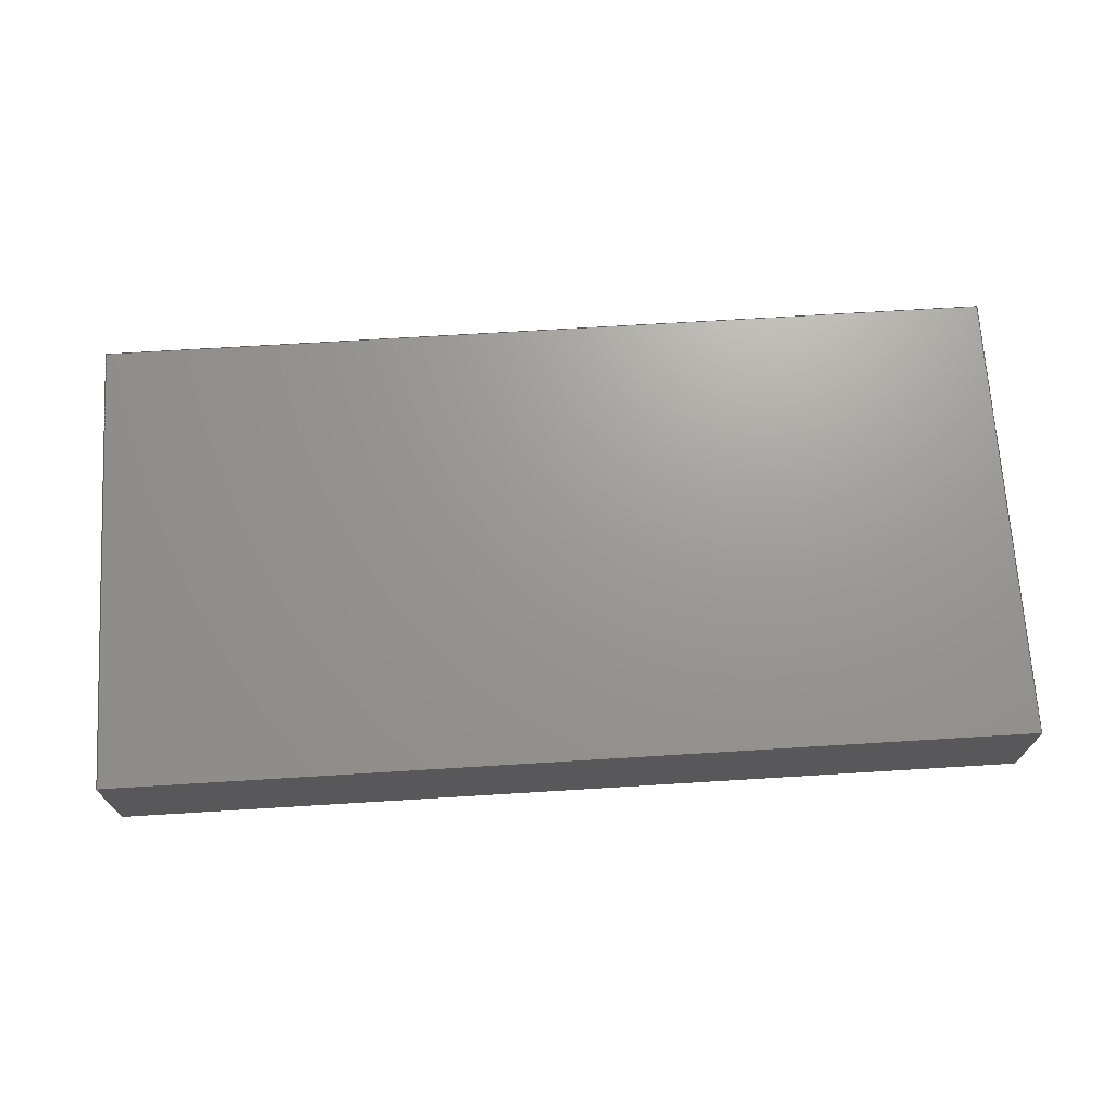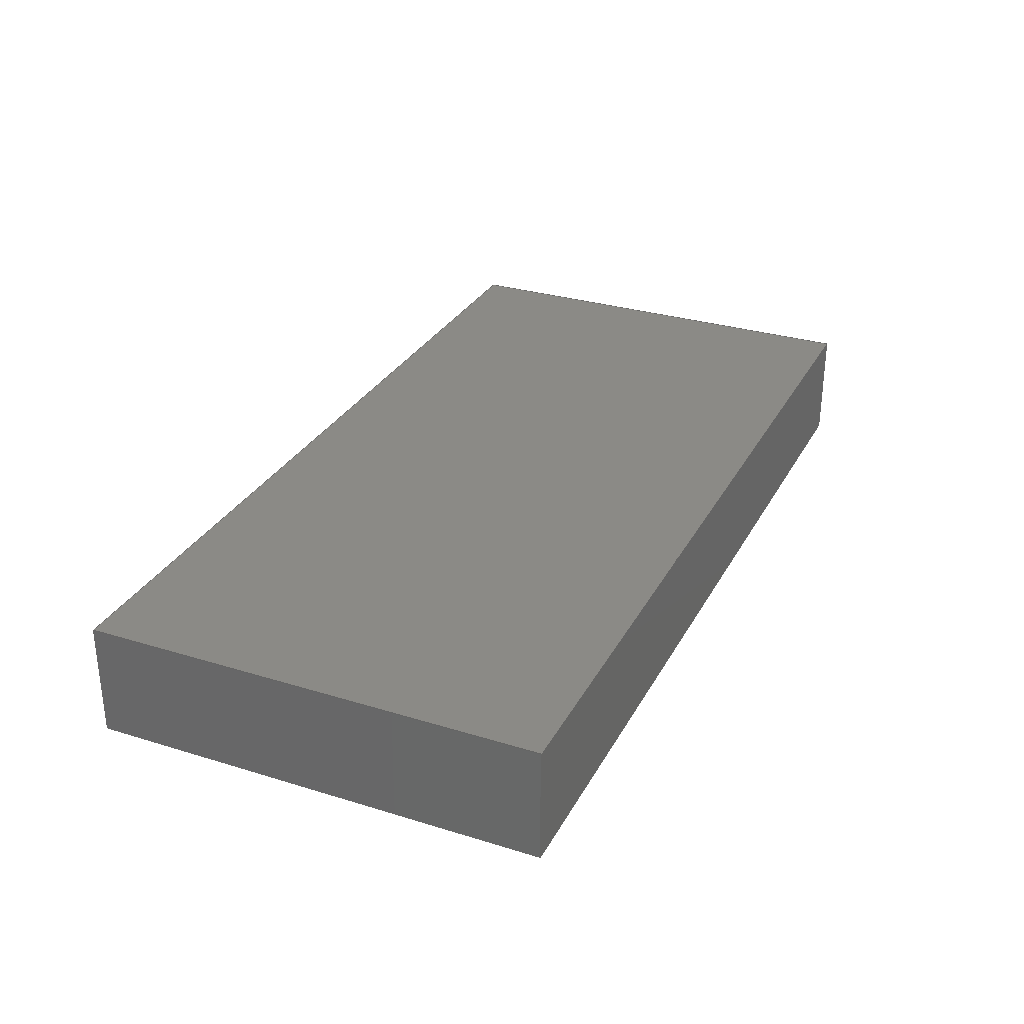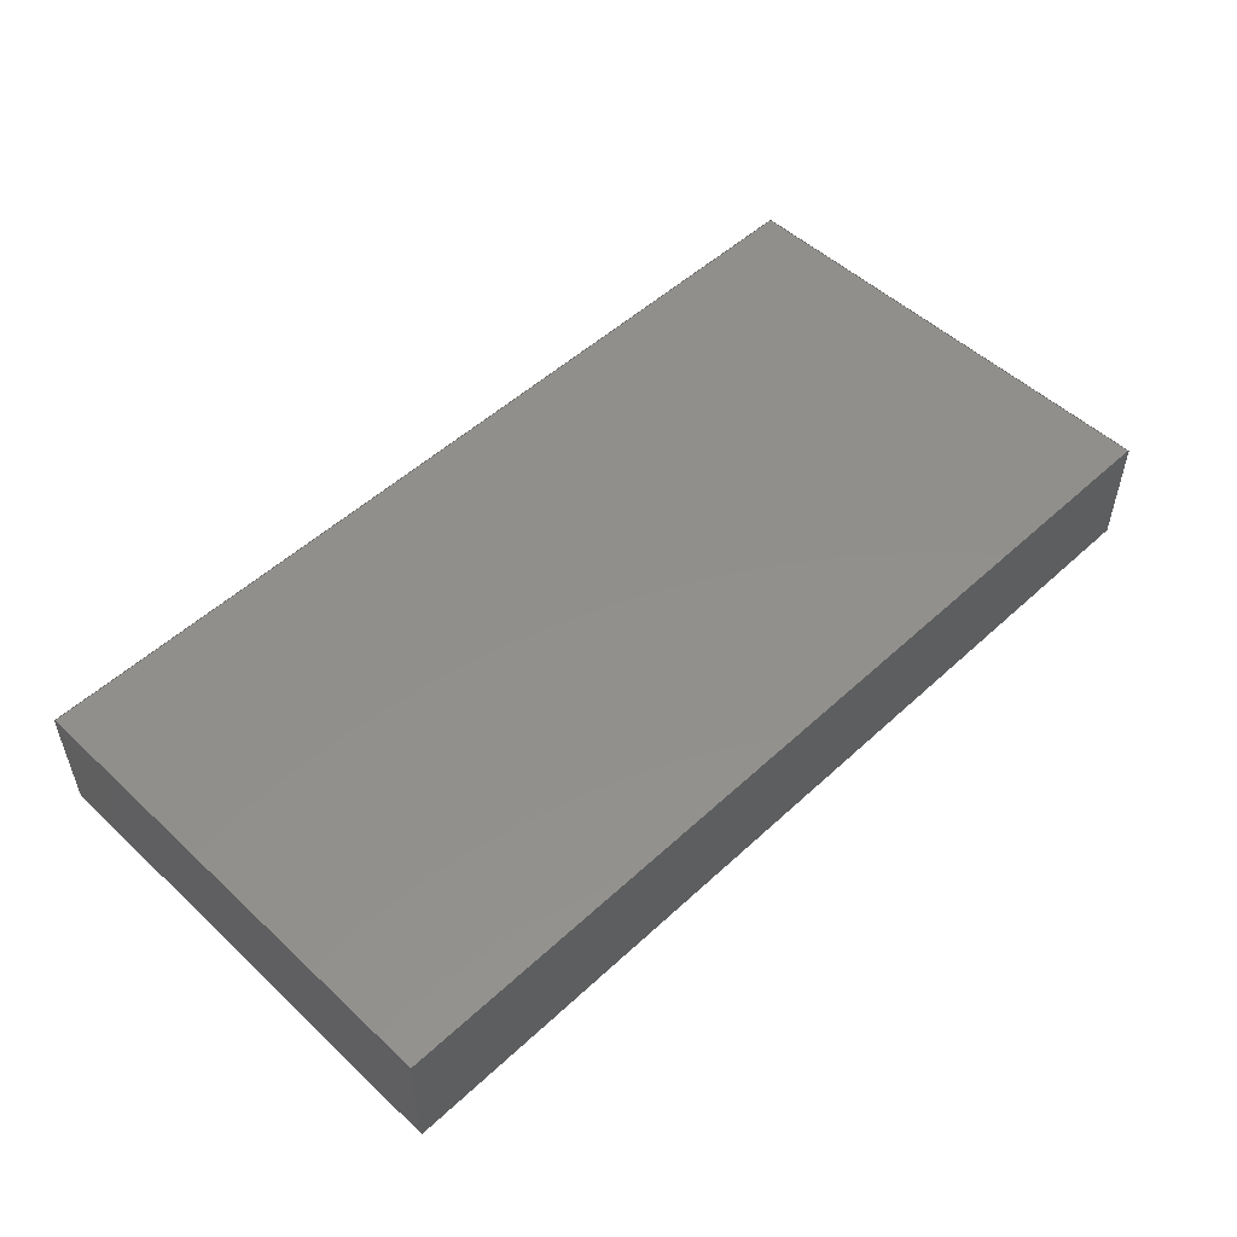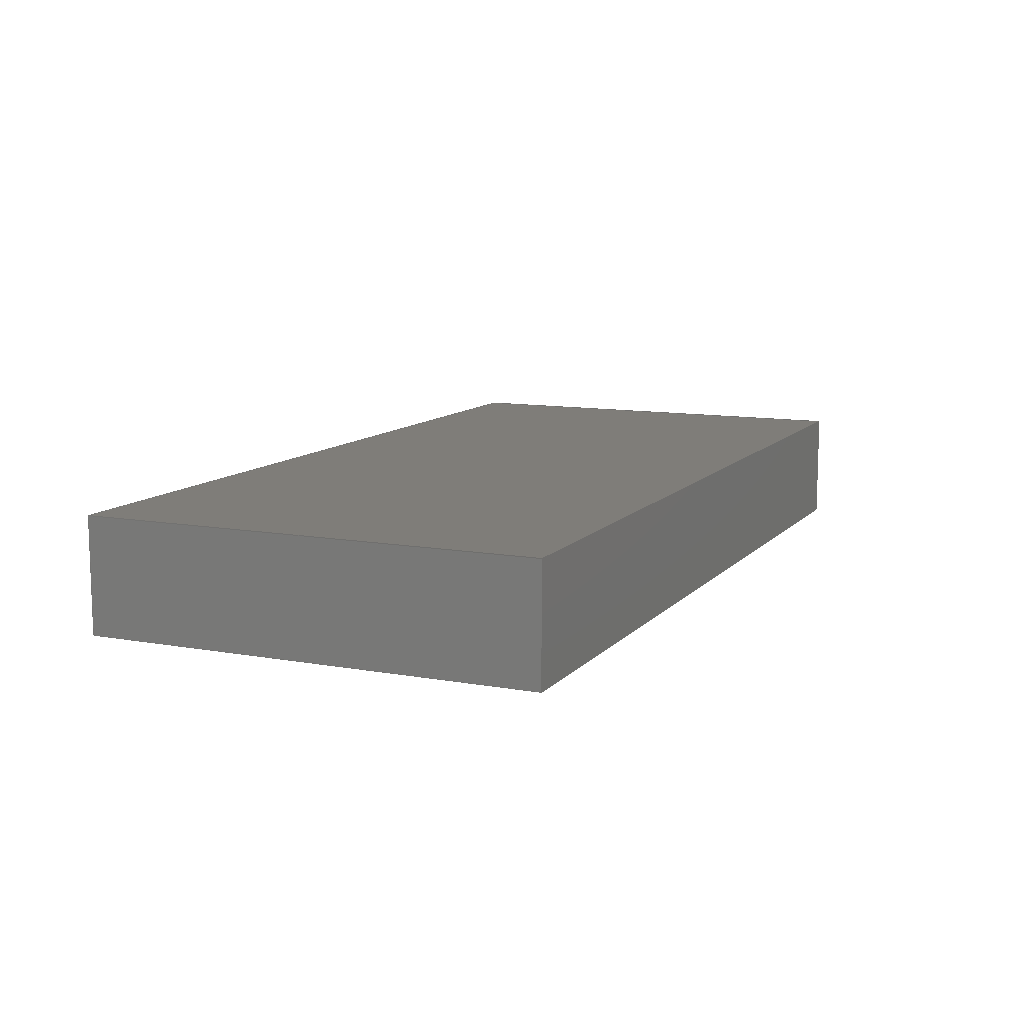
<metadata>
{"format":"step","ext":"step","renderer":"f3d","projection":"perspective","resolution":1024,"background":"white","views":[{"elev":69.8,"azim":-3.5,"up":"+Y"},{"elev":30.3,"azim":-65.9,"up":"+Y"},{"elev":51.8,"azim":-44.9,"up":"+Y"},{"elev":10.8,"azim":-65.9,"up":"+Y"}]}
</metadata>
<code>
ISO-10303-21;
DATA;
#1 = ADVANCED_FACE ( 'NONE', ( #149 ), #20, .F. ) ;
#2 = ADVANCED_FACE ( 'NONE', ( #153 ), #16, .F. ) ;
#3 = ADVANCED_FACE ( 'NONE', ( #150 ), #24, .F. ) ;
#4 = ADVANCED_FACE ( 'NONE', ( #154 ), #36, .T. ) ;
#5 = ADVANCED_FACE ( 'NONE', ( #151 ), #39, .F. ) ;
#6 = ADVANCED_FACE ( 'NONE', ( #152 ), #44, .F. ) ;
#7 = PRODUCT ( 'SpanBar', 'SpanBar', '', ( #88 ) ) ;
#8 = PERSON ( 'UNSPECIFIED', 'UNSPECIFIED', 'UNSPECIFIED', ('UNSPECIFIED'), ('UNSPECIFIED'), ('UNSPECIFIED') ) ;
#9 = MANIFOLD_SOLID_BREP ( 'Boss-Extrude1', #148 ) ;
#10 = ADVANCED_BREP_SHAPE_REPRESENTATION ( 'SpanBar', ( #9, #135 ), #222 ) ;
#11 = UNCERTAINTY_MEASURE_WITH_UNIT (LENGTH_MEASURE( 1e-05 ), #77, 'distance_accuracy_value', 'NONE');
#12 = ORIENTED_EDGE ( 'NONE', *, *, #216, .T. ) ;
#13 = ORIENTED_EDGE ( 'NONE', *, *, #221, .T. ) ;
#14 = ORIENTED_EDGE ( 'NONE', *, *, #109, .F. ) ;
#15 = ORIENTED_EDGE ( 'NONE', *, *, #221, .F. ) ;
#16 = PLANE ( 'NONE',  #131 ) ;
#17 = VERTEX_POINT ( 'NONE', #43 ) ;
#18 = VERTEX_POINT ( 'NONE', #53 ) ;
#19 = CARTESIAN_POINT ( 'NONE',  ( 200, 25.4, 0 ) ) ;
#20 = PLANE ( 'NONE',  #128 ) ;
#21 = CARTESIAN_POINT ( 'NONE',  ( 0, 25.4, 0 ) ) ;
#22 = VERTEX_POINT ( 'NONE', #48 ) ;
#23 = VERTEX_POINT ( 'NONE', #54 ) ;
#24 = PLANE ( 'NONE',  #116 ) ;
#25 = CARTESIAN_POINT ( 'NONE',  ( 0, 0, -101.6 ) ) ;
#26 = DIRECTION ( 'NONE',  ( 0, 0, 1 ) ) ;
#27 = VERTEX_POINT ( 'NONE', #47 ) ;
#28 = VERTEX_POINT ( 'NONE', #55 ) ;
#29 = VERTEX_POINT ( 'NONE', #52 ) ;
#30 = VERTEX_POINT ( 'NONE', #56 ) ;
#31 = DIRECTION ( 'NONE',  ( -1, 0, 0 ) ) ;
#32 = CARTESIAN_POINT ( 'NONE',  ( 0, 25.4, 0 ) ) ;
#33 = DIRECTION ( 'NONE',  ( 1, -0, 0 ) ) ;
#34 = DIRECTION ( 'NONE',  ( 0, 0, -1 ) ) ;
#35 = CARTESIAN_POINT ( 'NONE',  ( 0, 25.4, -101.6 ) ) ;
#36 = PLANE ( 'NONE',  #117 ) ;
#37 = DIRECTION ( 'NONE',  ( 0, 0, -1 ) ) ;
#38 = DIRECTION ( 'NONE',  ( -1, 0, -0 ) ) ;
#39 = PLANE ( 'NONE',  #118 ) ;
#40 = CARTESIAN_POINT ( 'NONE',  ( 0, 25.4, -101.6 ) ) ;
#41 = DIRECTION ( 'NONE',  ( 0, -1, 0 ) ) ;
#42 = DIRECTION ( 'NONE',  ( 0, -0, -1 ) ) ;
#43 = CARTESIAN_POINT ( 'NONE',  ( 0, 0, -101.6 ) ) ;
#44 = PLANE ( 'NONE',  #133 ) ;
#45 = DIRECTION ( 'NONE',  ( 0, -1, 0 ) ) ;
#46 = DIRECTION ( 'NONE',  ( 0, -0, -1 ) ) ;
#47 = CARTESIAN_POINT ( 'NONE',  ( 200, 25.4, -101.6 ) ) ;
#48 = CARTESIAN_POINT ( 'NONE',  ( 200, 25.4, 0 ) ) ;
#49 = DIRECTION ( 'NONE',  ( 0, 0, 1 ) ) ;
#50 = DIRECTION ( 'NONE',  ( 1, 0, -0 ) ) ;
#51 = CARTESIAN_POINT ( 'NONE',  ( 0, 0, 0 ) ) ;
#52 = CARTESIAN_POINT ( 'NONE',  ( 200, 0, 0 ) ) ;
#53 = CARTESIAN_POINT ( 'NONE',  ( 0, 25.4, 0 ) ) ;
#54 = CARTESIAN_POINT ( 'NONE',  ( 0, 0, 0 ) ) ;
#55 = CARTESIAN_POINT ( 'NONE',  ( 200, 0, -101.6 ) ) ;
#56 = CARTESIAN_POINT ( 'NONE',  ( 0, 25.4, -101.6 ) ) ;
#57 = CARTESIAN_POINT ( 'NONE',  ( 0, 25.4, 0 ) ) ;
#58 = CARTESIAN_POINT ( 'NONE',  ( 0, 25.4, 0 ) ) ;
#59 = DIRECTION ( 'NONE',  ( 1, 0, 0 ) ) ;
#60 = CARTESIAN_POINT ( 'NONE',  ( 200, 25.4, 0 ) ) ;
#61 = DIRECTION ( 'NONE',  ( -0, -0, 1 ) ) ;
#62 = DIRECTION ( 'NONE',  ( -0, -0, 1 ) ) ;
#63 = CARTESIAN_POINT ( 'NONE',  ( 0, 25.4, -101.6 ) ) ;
#64 = DIRECTION ( 'NONE',  ( -0, -1, -0 ) ) ;
#65 = CARTESIAN_POINT ( 'NONE',  ( 200, 25.4, -101.6 ) ) ;
#66 = CARTESIAN_POINT ( 'NONE',  ( 0, 0, -101.6 ) ) ;
#67 = DIRECTION ( 'NONE',  ( -0, -1, -0 ) ) ;
#68 = DIRECTION ( 'NONE',  ( 0, 0, -1 ) ) ;
#69 = CARTESIAN_POINT ( 'NONE',  ( 200, 0, 0 ) ) ;
#70 = DIRECTION ( 'NONE',  ( 0, 0, -1 ) ) ;
#71 = CARTESIAN_POINT ( 'NONE',  ( 200, 25.4, 0 ) ) ;
#72 = DIRECTION ( 'NONE',  ( -1, -0, -0 ) ) ;
#73 = CARTESIAN_POINT ( 'NONE',  ( 0, 25.4, -101.6 ) ) ;
#74 = DIRECTION ( 'NONE',  ( -1, -0, -0 ) ) ;
#75 = CARTESIAN_POINT ( 'NONE',  ( 0, 0, 0 ) ) ;
#76 = DIRECTION ( 'NONE',  ( 1, 0, 0 ) ) ;
#77 =( LENGTH_UNIT ( ) NAMED_UNIT ( * ) SI_UNIT ( .MILLI., .METRE. ) );
#78 = DIRECTION ( 'NONE',  ( -0, -1, -0 ) ) ;
#79 = CARTESIAN_POINT ( 'NONE',  ( 0, 25.4, 0 ) ) ;
#80 = DIRECTION ( 'NONE',  ( -0, -1, -0 ) ) ;
#81 =( NAMED_UNIT ( * ) PLANE_ANGLE_UNIT ( ) SI_UNIT ( $, .RADIAN. ) );
#82 =( NAMED_UNIT ( * ) SI_UNIT ( $, .STERADIAN. ) SOLID_ANGLE_UNIT ( ) );
#83 = CARTESIAN_POINT ( 'NONE',  ( 0, 0, 0 ) ) ;
#84 = DIRECTION ( 'NONE',  ( 0, 0, 1 ) ) ;
#85 = DIRECTION ( 'NONE',  ( 1, 0, 0 ) ) ;
#86 = APPLICATION_CONTEXT ( 'configuration controlled 3d designs of mechanical parts and assemblies' ) ;
#87 = APPLICATION_PROTOCOL_DEFINITION ( 'international standard', 'config_control_design', 1994, #86 ) ;
#88 = MECHANICAL_CONTEXT ( 'NONE', #86, 'mechanical' ) ;
#89 = PERSON_AND_ORGANIZATION_ROLE ( 'design_owner' ) ;
#90 = APPLICATION_CONTEXT ( 'configuration controlled 3d designs of mechanical parts and assemblies' ) ;
#91 = APPLICATION_PROTOCOL_DEFINITION ( 'international standard', 'config_control_design', 1994, #90 ) ;
#92 = APPROVAL_STATUS ( 'not_yet_approved' ) ;
#93 = APPROVAL_ROLE ( '' ) ;
#94 = PERSON_AND_ORGANIZATION_ROLE ( 'creator' ) ;
#95 = DATE_TIME_ROLE ( 'creation_date' ) ;
#96 = APPROVAL_STATUS ( 'not_yet_approved' ) ;
#97 = APPROVAL_ROLE ( '' ) ;
#98 = PERSON_AND_ORGANIZATION_ROLE ( 'creator' ) ;
#99 = PERSON_AND_ORGANIZATION_ROLE ( 'design_supplier' ) ;
#100 = SECURITY_CLASSIFICATION_LEVEL ( 'unclassified' ) ;
#101 = PERSON_AND_ORGANIZATION_ROLE ( 'classification_officer' ) ;
#102 = DATE_TIME_ROLE ( 'classification_date' ) ;
#103 = APPROVAL_STATUS ( 'not_yet_approved' ) ;
#104 = APPROVAL_ROLE ( '' ) ;
#105 = DESIGN_CONTEXT ( 'detailed design', #90, 'design' ) ;
#106 = PRODUCT_DEFINITION_SHAPE ( 'NONE', 'NONE',  #136 ) ;
#107 = ORIENTED_EDGE ( 'NONE', *, *, #219, .T. ) ;
#108 = ORIENTED_EDGE ( 'NONE', *, *, #220, .T. ) ;
#109 = EDGE_CURVE ( 'NONE', #18, #22, #156, .T. ) ;
#110 = ORIENTED_EDGE ( 'NONE', *, *, #124, .T. ) ;
#111 = ORIENTED_EDGE ( 'NONE', *, *, #220, .F. ) ;
#112 = ORIENTED_EDGE ( 'NONE', *, *, #217, .F. ) ;
#113 = ORIENTED_EDGE ( 'NONE', *, *, #125, .F. ) ;
#114 = ORIENTED_EDGE ( 'NONE', *, *, #217, .T. ) ;
#115 = ORIENTED_EDGE ( 'NONE', *, *, #215, .T. ) ;
#116 = AXIS2_PLACEMENT_3D ( 'NONE', #32, #37, #38 ) ;
#117 = AXIS2_PLACEMENT_3D ( 'NONE', #25, #41, #42 ) ;
#118 = AXIS2_PLACEMENT_3D ( 'NONE', #35, #45, #46 ) ;
#119 = VECTOR ( 'NONE', #59, 1000 ) ;
#120 = ORIENTED_EDGE ( 'NONE', *, *, #215, .F. ) ;
#121 = ORIENTED_EDGE ( 'NONE', *, *, #126, .T. ) ;
#122 = ORIENTED_EDGE ( 'NONE', *, *, #216, .F. ) ;
#123 = ORIENTED_EDGE ( 'NONE', *, *, #219, .F. ) ;
#124 = EDGE_CURVE ( 'NONE', #17, #23, #157, .T. ) ;
#125 = EDGE_CURVE ( 'NONE', #30, #18, #155, .T. ) ;
#126 = EDGE_CURVE ( 'NONE', #30, #17, #143, .T. ) ;
#127 = CC_DESIGN_PERSON_AND_ORGANIZATION_ASSIGNMENT ( #173, #94, ( #136 ) ) ;
#128 = AXIS2_PLACEMENT_3D ( 'NONE', #19, #31, #26 ) ;
#129 = PRODUCT_DEFINITION_FORMATION_WITH_SPECIFIED_SOURCE ( 'ANY', '', #7, .NOT_KNOWN. ) ;
#130 = CC_DESIGN_DATE_AND_TIME_ASSIGNMENT ( #177, #95, ( #136 ) ) ;
#131 = AXIS2_PLACEMENT_3D ( 'NONE', #21, #33, #34 ) ;
#132 = APPROVAL ( #96, 'UNSPECIFIED' ) ;
#133 = AXIS2_PLACEMENT_3D ( 'NONE', #40, #49, #50 ) ;
#134 = CC_DESIGN_PERSON_AND_ORGANIZATION_ASSIGNMENT ( #225, #89, ( #7 ) ) ;
#135 = AXIS2_PLACEMENT_3D ( 'NONE', #83, #84, #85 ) ;
#136 = PRODUCT_DEFINITION ( 'UNKNOWN', '', #129, #105 ) ;
#137 = APPROVAL ( #92, 'UNSPECIFIED' ) ;
#138 = CC_DESIGN_APPROVAL ( #137, ( #136 ) ) ;
#139 = VECTOR ( 'NONE', #61, 1000 ) ;
#140 = LINE ( 'NONE', #66, #160 ) ;
#141 = VECTOR ( 'NONE', #62, 1000 ) ;
#142 = LINE ( 'NONE', #71, #165 ) ;
#143 = LINE ( 'NONE', #63, #144 ) ;
#144 = VECTOR ( 'NONE', #64, 1000 ) ;
#145 = LINE ( 'NONE', #65, #146 ) ;
#146 = VECTOR ( 'NONE', #67, 1000 ) ;
#147 = VECTOR ( 'NONE', #68, 1000 ) ;
#148 = CLOSED_SHELL ( 'NONE', ( #2, #3, #1, #6, #5, #4 ) ) ;
#149 = FACE_OUTER_BOUND ( 'NONE', #232, .T. ) ;
#150 = FACE_OUTER_BOUND ( 'NONE', #234, .T. ) ;
#151 = FACE_OUTER_BOUND ( 'NONE', #236, .T. ) ;
#152 = FACE_OUTER_BOUND ( 'NONE', #235, .T. ) ;
#153 = FACE_OUTER_BOUND ( 'NONE', #231, .T. ) ;
#154 = FACE_OUTER_BOUND ( 'NONE', #233, .T. ) ;
#155 = LINE ( 'NONE', #57, #141 ) ;
#156 = LINE ( 'NONE', #58, #119 ) ;
#157 = LINE ( 'NONE', #51, #139 ) ;
#158 = LINE ( 'NONE', #69, #159 ) ;
#159 = VECTOR ( 'NONE', #70, 1000 ) ;
#160 = VECTOR ( 'NONE', #72, 1000 ) ;
#161 = LINE ( 'NONE', #73, #162 ) ;
#162 = VECTOR ( 'NONE', #74, 1000 ) ;
#163 = LINE ( 'NONE', #75, #164 ) ;
#164 = VECTOR ( 'NONE', #76, 1000 ) ;
#165 = VECTOR ( 'NONE', #78, 1000 ) ;
#166 = LINE ( 'NONE', #79, #167 ) ;
#167 = VECTOR ( 'NONE', #80, 1000 ) ;
#168 = COORDINATED_UNIVERSAL_TIME_OFFSET ( 6, 0, .BEHIND. ) ;
#169 = LOCAL_TIME ( 15, 9, 53, #168 ) ;
#170 = CALENDAR_DATE ( 2012, 5, 7 ) ;
#171 = DATE_AND_TIME ( #170, #169 ) ;
#172 = APPROVAL_DATE_TIME ( #171, #137 ) ;
#173 = PERSON_AND_ORGANIZATION ( #8, #224 ) ;
#174 = COORDINATED_UNIVERSAL_TIME_OFFSET ( 6, 0, .BEHIND. ) ;
#175 = LOCAL_TIME ( 15, 9, 53, #174 ) ;
#176 = CALENDAR_DATE ( 2012, 5, 7 ) ;
#177 = DATE_AND_TIME ( #176, #175 ) ;
#178 = PERSON_AND_ORGANIZATION ( #8, #224 ) ;
#179 = APPROVAL_PERSON_ORGANIZATION ( #178, #132, #97 ) ;
#180 = COORDINATED_UNIVERSAL_TIME_OFFSET ( 6, 0, .BEHIND. ) ;
#181 = LOCAL_TIME ( 15, 9, 53, #180 ) ;
#182 = CALENDAR_DATE ( 2012, 5, 7 ) ;
#183 = DATE_AND_TIME ( #182, #181 ) ;
#184 = APPROVAL_DATE_TIME ( #183, #132 ) ;
#185 = PERSON_AND_ORGANIZATION ( #8, #224 ) ;
#186 = PERSON_AND_ORGANIZATION ( #8, #224 ) ;
#187 = PERSON_AND_ORGANIZATION ( #8, #224 ) ;
#188 = CC_DESIGN_APPROVAL ( #132, ( #129 ) ) ;
#189 = CC_DESIGN_PERSON_AND_ORGANIZATION_ASSIGNMENT ( #185, #98, ( #129 ) ) ;
#190 = CC_DESIGN_PERSON_AND_ORGANIZATION_ASSIGNMENT ( #186, #99, ( #129 ) ) ;
#191 = SECURITY_CLASSIFICATION ( '', '', #100 ) ;
#192 = CC_DESIGN_PERSON_AND_ORGANIZATION_ASSIGNMENT ( #187, #101, ( #191 ) ) ;
#193 = CC_DESIGN_DATE_AND_TIME_ASSIGNMENT ( #199, #102, ( #191 ) ) ;
#194 = APPROVAL ( #103, 'UNSPECIFIED' ) ;
#195 = CC_DESIGN_APPROVAL ( #194, ( #191 ) ) ;
#196 = COORDINATED_UNIVERSAL_TIME_OFFSET ( 6, 0, .BEHIND. ) ;
#197 = LOCAL_TIME ( 15, 9, 53, #196 ) ;
#198 = CALENDAR_DATE ( 2012, 5, 7 ) ;
#199 = DATE_AND_TIME ( #198, #197 ) ;
#200 = PERSON_AND_ORGANIZATION ( #8, #224 ) ;
#201 = APPROVAL_PERSON_ORGANIZATION ( #200, #194, #104 ) ;
#202 = COORDINATED_UNIVERSAL_TIME_OFFSET ( 6, 0, .BEHIND. ) ;
#203 = LOCAL_TIME ( 15, 9, 53, #202 ) ;
#204 = CALENDAR_DATE ( 2012, 5, 7 ) ;
#205 = DATE_AND_TIME ( #204, #203 ) ;
#206 = APPROVAL_DATE_TIME ( #205, #194 ) ;
#207 = CC_DESIGN_SECURITY_CLASSIFICATION ( #191, ( #129 ) ) ;
#208 = PRODUCT_RELATED_PRODUCT_CATEGORY ( 'detail', '', ( #7 ) ) ;
#209 = ORIENTED_EDGE ( 'NONE', *, *, #214, .F. ) ;
#210 = ORIENTED_EDGE ( 'NONE', *, *, #218, .T. ) ;
#211 = ORIENTED_EDGE ( 'NONE', *, *, #126, .F. ) ;
#212 = ORIENTED_EDGE ( 'NONE', *, *, #109, .T. ) ;
#213 = ORIENTED_EDGE ( 'NONE', *, *, #125, .T. ) ;
#214 = EDGE_CURVE ( 'NONE', #27, #28, #145, .T. ) ;
#215 = EDGE_CURVE ( 'NONE', #22, #27, #237, .T. ) ;
#216 = EDGE_CURVE ( 'NONE', #29, #28, #158, .T. ) ;
#217 = EDGE_CURVE ( 'NONE', #28, #17, #140, .T. ) ;
#218 = EDGE_CURVE ( 'NONE', #27, #30, #161, .T. ) ;
#219 = EDGE_CURVE ( 'NONE', #23, #29, #163, .T. ) ;
#220 = EDGE_CURVE ( 'NONE', #22, #29, #142, .T. ) ;
#221 = EDGE_CURVE ( 'NONE', #18, #23, #166, .T. ) ;
#222 =( GEOMETRIC_REPRESENTATION_CONTEXT ( 3 ) GLOBAL_UNCERTAINTY_ASSIGNED_CONTEXT ( ( #11 ) ) GLOBAL_UNIT_ASSIGNED_CONTEXT ( ( #77, #81, #82 ) ) REPRESENTATION_CONTEXT ( 'NONE', 'WORKASPACE' ) );
#223 = SHAPE_DEFINITION_REPRESENTATION ( #106, #10 ) ;
#224 = ORGANIZATION ( 'UNSPECIFIED', 'UNSPECIFIED', '' ) ;
#225 = PERSON_AND_ORGANIZATION ( #8, #224 ) ;
#226 = PERSON_AND_ORGANIZATION ( #8, #224 ) ;
#227 = APPROVAL_PERSON_ORGANIZATION ( #226, #137, #93 ) ;
#228 = ORIENTED_EDGE ( 'NONE', *, *, #218, .F. ) ;
#229 = ORIENTED_EDGE ( 'NONE', *, *, #214, .T. ) ;
#230 = ORIENTED_EDGE ( 'NONE', *, *, #124, .F. ) ;
#231 = EDGE_LOOP ( 'NONE', ( #110, #15, #113, #121 ) ) ;
#232 = EDGE_LOOP ( 'NONE', ( #12, #209, #120, #108 ) ) ;
#233 = EDGE_LOOP ( 'NONE', ( #230, #112, #122, #123 ) ) ;
#234 = EDGE_LOOP ( 'NONE', ( #107, #111, #14, #13 ) ) ;
#235 = EDGE_LOOP ( 'NONE', ( #114, #211, #228, #229 ) ) ;
#236 = EDGE_LOOP ( 'NONE', ( #213, #212, #115, #210 ) ) ;
#237 = LINE ( 'NONE', #60, #147 ) ;
ENDSEC;
END-ISO-10303-21;

</code>
